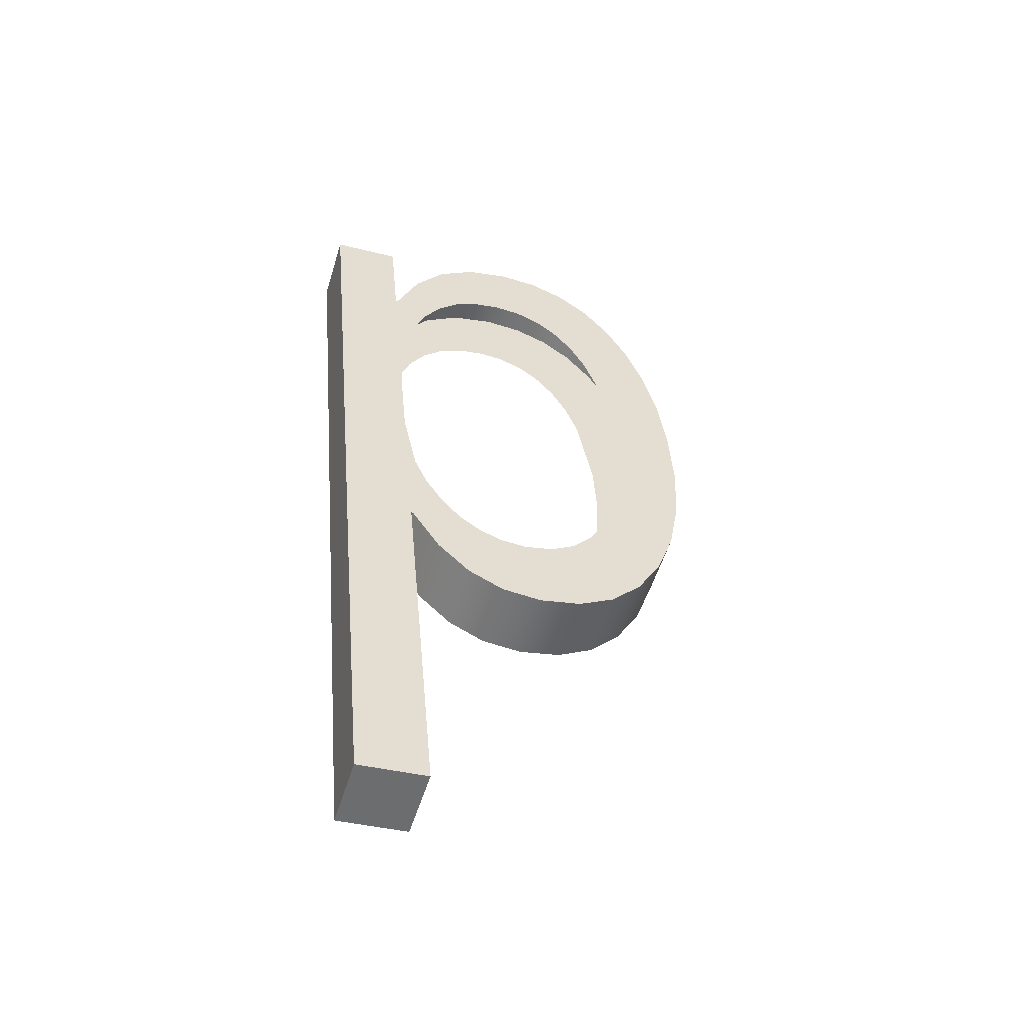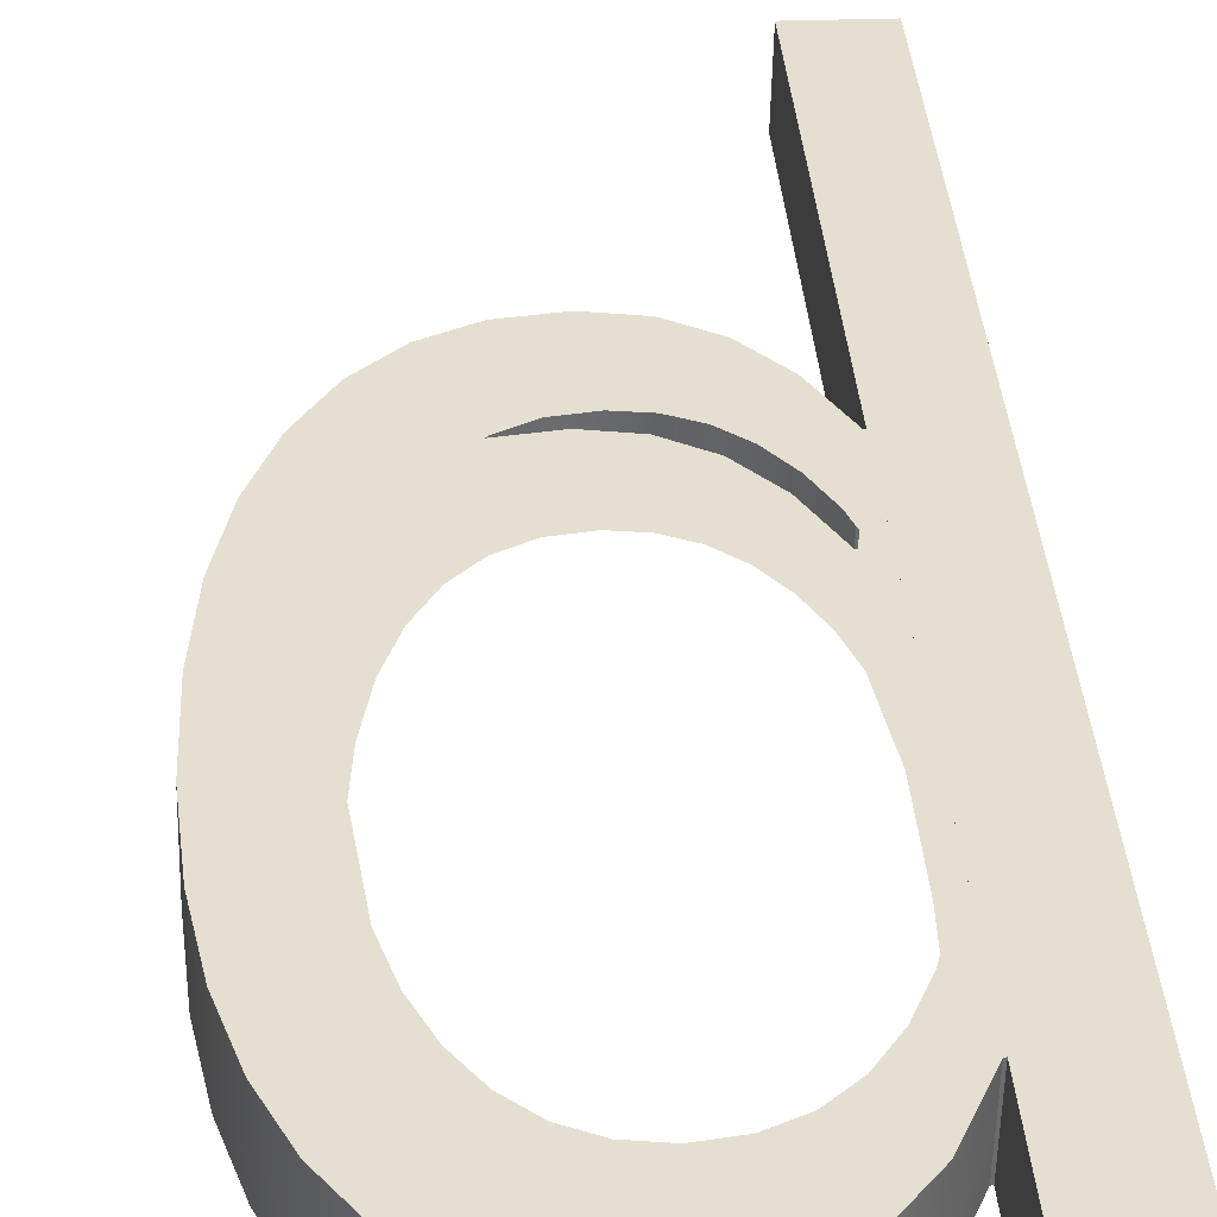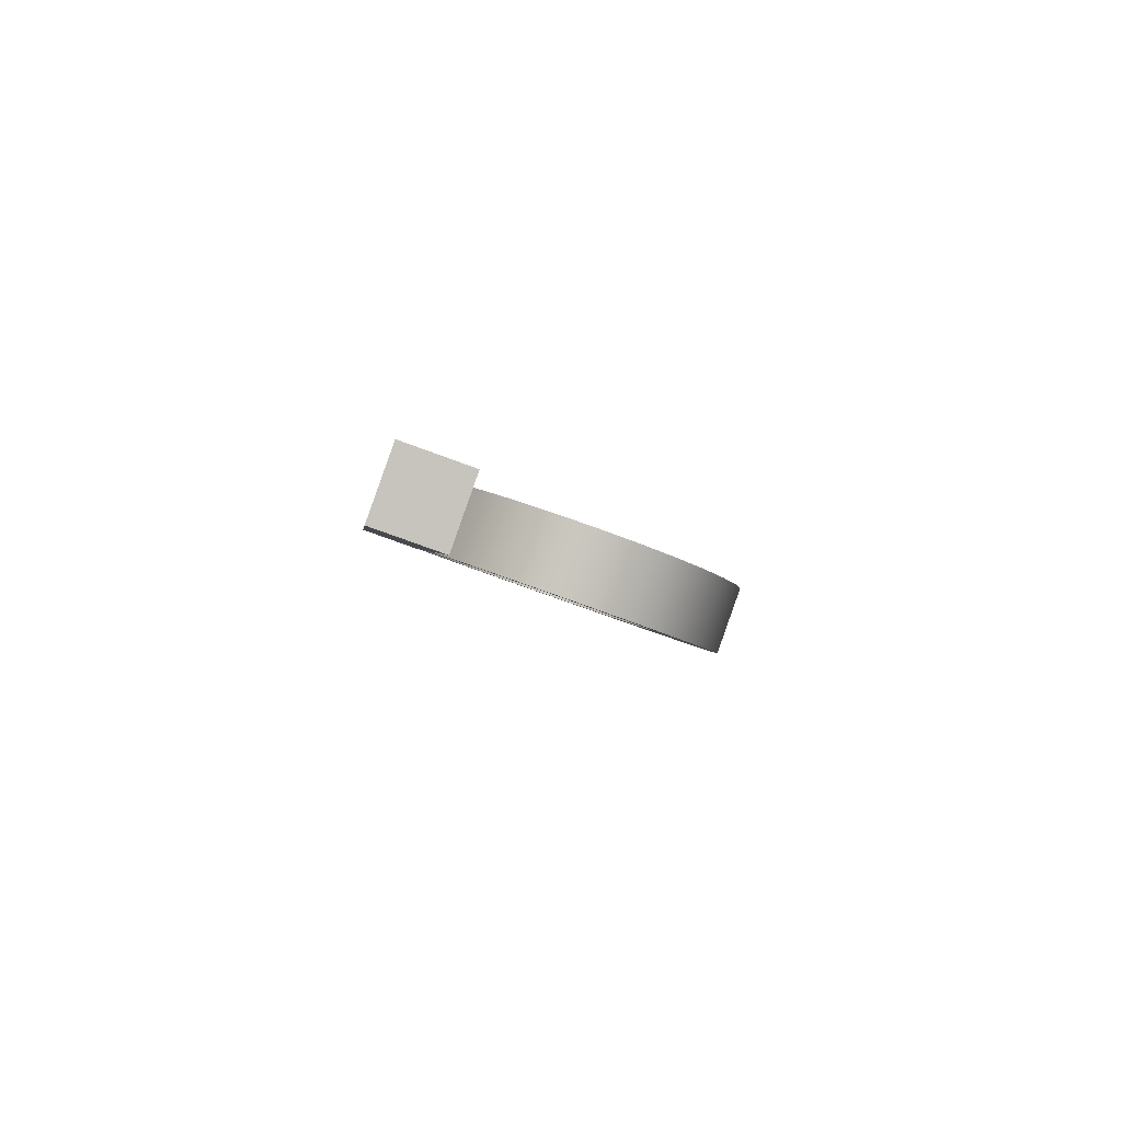
<metadata>
{"format":"obj","ext":"obj","renderer":"f3d","projection":"perspective","resolution":1024,"background":"white","views":[{"elev":-37.9,"azim":-17.9,"up":"+Y"},{"elev":20.7,"azim":175.1,"up":"+Z"},{"elev":-74.0,"azim":-20.3,"up":"+Y"}]}
</metadata>
<code>
o #ID783
v 0.08281 0.5222 0.4049
v 0.08279 0.5202 0.4055
v 0.08279 0.5222 0.4049
v 0.08282 0.5207 0.4054
v 0.08314 0.5228 0.4048
v 0.0829 0.5212 0.4052
v 0.08303 0.5216 0.4051
v 0.08321 0.5219 0.405
v 0.08353 0.5232 0.4046
v 0.08344 0.5222 0.4049
v 0.0837 0.5224 0.4049
v 0.08399 0.5235 0.4045
v 0.08399 0.5226 0.4048
v 0.08451 0.5236 0.4045
v 0.08432 0.5226 0.4048
v 0.08462 0.5226 0.4048
v 0.08496 0.5235 0.4045
v 0.0849 0.5224 0.4048
v 0.08514 0.5222 0.4049
v 0.08536 0.5233 0.4046
v 0.08535 0.5219 0.405
v 0.08551 0.5216 0.4051
v 0.08571 0.523 0.4047
v 0.08563 0.5211 0.4052
v 0.08572 0.5201 0.4055
v 0.086 0.5226 0.4048
v 0.08593 0.5172 0.4064
v 0.08619 0.5178 0.4062
v 0.08623 0.5221 0.4049
v 0.08638 0.5185 0.406
v 0.0864 0.5215 0.4051
v 0.0865 0.5192 0.4058
v 0.0865 0.5208 0.4053
v 0.08653 0.5201 0.4055
v 0.08289 0.5184 0.406
v 0.08279 0.5174 0.4063
v 0.08279 0.5192 0.4058
v 0.08281 0.5174 0.4063
v 0.0831 0.5168 0.4065
v 0.08302 0.518 0.4061
v 0.08319 0.5177 0.4062
v 0.08344 0.5165 0.4066
v 0.0834 0.5175 0.4063
v 0.08364 0.5173 0.4064
v 0.08384 0.5162 0.4067
v 0.0839 0.5172 0.4064
v 0.08429 0.5162 0.4067
v 0.0842 0.5171 0.4064
v 0.08453 0.5172 0.4064
v 0.08478 0.5162 0.4067
v 0.08483 0.5173 0.4063
v 0.08522 0.5164 0.4066
v 0.0851 0.5176 0.4063
v 0.08532 0.5179 0.4062
v 0.0856 0.5168 0.4065
v 0.0855 0.5183 0.4061
v 0.08562 0.5188 0.4059
v 0.0857 0.5194 0.4057
v 0.08279 0.5234 0.4046
v 0.082 0.5131 0.4076
v 0.082 0.5234 0.4046
v 0.08279 0.5131 0.4076
v 0.08279 0.5174 0.4063
v 0.08279 0.5192 0.4058
v 0.08279 0.5131 0.4076
v 0.08279 0.5202 0.4055
v 0.08279 0.5222 0.4049
v 0.08279 0.5234 0.4046
v 0.082 0.5131 0.4076
v 0.082 0.5234 0.4046
v 0.08572 0.5201 0.4055
v 0.0857 0.5194 0.4057
v 0.08593 0.5172 0.4064
v 0.08562 0.5188 0.4059
v 0.0856 0.5168 0.4065
v 0.0855 0.5183 0.4061
v 0.08532 0.5179 0.4062
v 0.08522 0.5164 0.4066
v 0.0851 0.5176 0.4063
v 0.08483 0.5173 0.4063
v 0.08478 0.5162 0.4067
v 0.08453 0.5172 0.4064
v 0.08429 0.5162 0.4067
v 0.0842 0.5171 0.4064
v 0.0839 0.5172 0.4064
v 0.08384 0.5162 0.4067
v 0.08364 0.5173 0.4064
v 0.08344 0.5165 0.4066
v 0.0834 0.5175 0.4063
v 0.08319 0.5177 0.4062
v 0.0831 0.5168 0.4065
v 0.08302 0.518 0.4061
v 0.08289 0.5184 0.406
v 0.08281 0.5174 0.4063
v 0.08653 0.5201 0.4055
v 0.0865 0.5208 0.4053
v 0.0865 0.5192 0.4058
v 0.0864 0.5215 0.4051
v 0.08638 0.5185 0.406
v 0.08623 0.5221 0.4049
v 0.08619 0.5178 0.4062
v 0.086 0.5226 0.4048
v 0.08571 0.523 0.4047
v 0.08563 0.5211 0.4052
v 0.08551 0.5216 0.4051
v 0.08536 0.5233 0.4046
v 0.08535 0.5219 0.405
v 0.08514 0.5222 0.4049
v 0.08496 0.5235 0.4045
v 0.0849 0.5224 0.4048
v 0.08462 0.5226 0.4048
v 0.08451 0.5236 0.4045
v 0.08432 0.5226 0.4048
v 0.08399 0.5226 0.4048
v 0.08399 0.5235 0.4045
v 0.0837 0.5224 0.4049
v 0.08353 0.5232 0.4046
v 0.08344 0.5222 0.4049
v 0.08321 0.5219 0.405
v 0.08314 0.5228 0.4048
v 0.08303 0.5216 0.4051
v 0.0829 0.5212 0.4052
v 0.08282 0.5207 0.4054
v 0.08281 0.5222 0.4049
v 0.08281 0.5176 0.4071
v 0.08279 0.5174 0.4063
v 0.08281 0.5174 0.4063
v 0.08279 0.5176 0.4071
v 0.08279 0.5176 0.4071
v 0.08281 0.5176 0.4071
v 0.08279 0.5174 0.4063
v 0.08281 0.5174 0.4063
v 0.08279 0.5131 0.4076
v 0.08279 0.5176 0.4071
v 0.08279 0.5133 0.4084
v 0.08279 0.5174 0.4063
v 0.08279 0.5174 0.4063
v 0.08279 0.5131 0.4076
v 0.08279 0.5176 0.4071
v 0.08279 0.5133 0.4084
v 0.08279 0.5133 0.4084
v 0.082 0.5131 0.4076
v 0.08279 0.5131 0.4076
v 0.082 0.5133 0.4084
v 0.082 0.5133 0.4084
v 0.08279 0.5133 0.4084
v 0.082 0.5131 0.4076
v 0.08279 0.5131 0.4076
v 0.082 0.5236 0.4053
v 0.082 0.5131 0.4076
v 0.082 0.5133 0.4084
v 0.082 0.5234 0.4046
v 0.082 0.5234 0.4046
v 0.082 0.5236 0.4053
v 0.082 0.5131 0.4076
v 0.082 0.5133 0.4084
v 0.082 0.5236 0.4053
v 0.08279 0.5234 0.4046
v 0.082 0.5234 0.4046
v 0.08279 0.5236 0.4053
v 0.08279 0.5236 0.4053
v 0.082 0.5236 0.4053
v 0.08279 0.5234 0.4046
v 0.082 0.5234 0.4046
v 0.08279 0.5234 0.4046
v 0.08279 0.5224 0.4057
v 0.08279 0.5222 0.4049
v 0.08279 0.5236 0.4053
v 0.08279 0.5236 0.4053
v 0.08279 0.5234 0.4046
v 0.08279 0.5224 0.4057
v 0.08279 0.5222 0.4049
v 0.08279 0.5224 0.4057
v 0.08281 0.5222 0.4049
v 0.08279 0.5222 0.4049
v 0.08281 0.5224 0.4057
v 0.08281 0.5224 0.4057
v 0.08279 0.5224 0.4057
v 0.08281 0.5222 0.4049
v 0.08279 0.5222 0.4049
v 0.08314 0.523 0.4055
v 0.08281 0.5222 0.4049
v 0.08281 0.5224 0.4057
v 0.08314 0.5228 0.4048
v 0.08314 0.5228 0.4048
v 0.08314 0.523 0.4055
v 0.08281 0.5222 0.4049
v 0.08281 0.5224 0.4057
v 0.08353 0.5232 0.4046
v 0.08353 0.5234 0.4054
v 0.08353 0.5234 0.4054
v 0.08353 0.5232 0.4046
v 0.08399 0.5237 0.4053
v 0.08399 0.5235 0.4045
v 0.08399 0.5237 0.4053
v 0.08399 0.5235 0.4045
v 0.08451 0.5236 0.4045
v 0.08451 0.5238 0.4053
v 0.08451 0.5238 0.4053
v 0.08451 0.5236 0.4045
v 0.08496 0.5235 0.4045
v 0.08496 0.5237 0.4053
v 0.08496 0.5237 0.4053
v 0.08496 0.5235 0.4045
v 0.08536 0.5236 0.4054
v 0.08536 0.5233 0.4046
v 0.08536 0.5236 0.4054
v 0.08536 0.5233 0.4046
v 0.08571 0.523 0.4047
v 0.08571 0.5233 0.4055
v 0.08571 0.5233 0.4055
v 0.08571 0.523 0.4047
v 0.086 0.5226 0.4048
v 0.086 0.5228 0.4056
v 0.086 0.5228 0.4056
v 0.086 0.5226 0.4048
v 0.08623 0.5223 0.4057
v 0.08623 0.5221 0.4049
v 0.08623 0.5223 0.4057
v 0.08623 0.5221 0.4049
v 0.0864 0.5215 0.4051
v 0.0864 0.5217 0.4059
v 0.0864 0.5215 0.4051
v 0.0864 0.5217 0.4059
v 0.0865 0.5211 0.4061
v 0.0865 0.5208 0.4053
v 0.0865 0.5211 0.4061
v 0.0865 0.5208 0.4053
v 0.08653 0.5203 0.4063
v 0.08653 0.5201 0.4055
v 0.08653 0.5203 0.4063
v 0.08653 0.5201 0.4055
v 0.0865 0.5195 0.4066
v 0.0865 0.5192 0.4058
v 0.0865 0.5195 0.4066
v 0.0865 0.5192 0.4058
v 0.08638 0.5187 0.4068
v 0.08638 0.5185 0.406
v 0.08638 0.5187 0.4068
v 0.08638 0.5185 0.406
v 0.08619 0.518 0.407
v 0.08619 0.5178 0.4062
v 0.08619 0.518 0.407
v 0.08619 0.5178 0.4062
v 0.08593 0.5175 0.4071
v 0.08593 0.5172 0.4064
v 0.08593 0.5175 0.4071
v 0.08593 0.5172 0.4064
v 0.0856 0.5168 0.4065
v 0.0856 0.517 0.4073
v 0.0856 0.517 0.4073
v 0.0856 0.5168 0.4065
v 0.08522 0.5164 0.4066
v 0.08522 0.5167 0.4074
v 0.08522 0.5167 0.4074
v 0.08522 0.5164 0.4066
v 0.08478 0.5165 0.4074
v 0.08478 0.5162 0.4067
v 0.08478 0.5165 0.4074
v 0.08478 0.5162 0.4067
v 0.08429 0.5162 0.4067
v 0.08429 0.5164 0.4075
v 0.08429 0.5164 0.4075
v 0.08429 0.5162 0.4067
v 0.08384 0.5162 0.4067
v 0.08384 0.5165 0.4074
v 0.08384 0.5165 0.4074
v 0.08384 0.5162 0.4067
v 0.08344 0.5167 0.4074
v 0.08344 0.5165 0.4066
v 0.08344 0.5167 0.4074
v 0.08344 0.5165 0.4066
v 0.0831 0.5168 0.4065
v 0.0831 0.5171 0.4073
v 0.0831 0.5171 0.4073
v 0.0831 0.5168 0.4065
v 0.08281 0.5176 0.4071
v 0.08281 0.5174 0.4063
v 0.08281 0.5174 0.4063
v 0.08281 0.5176 0.4071
v 0.08281 0.5176 0.4071
v 0.08279 0.5194 0.4066
v 0.08279 0.5176 0.4071
v 0.08289 0.5186 0.4068
v 0.0831 0.5171 0.4073
v 0.08302 0.5183 0.4069
v 0.08319 0.518 0.407
v 0.08344 0.5167 0.4074
v 0.0834 0.5177 0.4071
v 0.08364 0.5175 0.4071
v 0.08384 0.5165 0.4074
v 0.0839 0.5174 0.4072
v 0.08429 0.5164 0.4075
v 0.0842 0.5173 0.4072
v 0.08453 0.5174 0.4072
v 0.08478 0.5165 0.4074
v 0.08483 0.5175 0.4071
v 0.08522 0.5167 0.4074
v 0.0851 0.5178 0.4071
v 0.08532 0.5181 0.4069
v 0.0856 0.517 0.4073
v 0.0855 0.5186 0.4068
v 0.08562 0.5191 0.4067
v 0.08593 0.5175 0.4071
v 0.0857 0.5197 0.4065
v 0.08572 0.5203 0.4063
v 0.08282 0.5209 0.4061
v 0.08279 0.5224 0.4057
v 0.08279 0.5204 0.4063
v 0.08281 0.5224 0.4057
v 0.08314 0.523 0.4055
v 0.0829 0.5214 0.406
v 0.08303 0.5218 0.4059
v 0.08321 0.5222 0.4058
v 0.08353 0.5234 0.4054
v 0.08344 0.5225 0.4057
v 0.0837 0.5227 0.4056
v 0.08399 0.5237 0.4053
v 0.08399 0.5228 0.4056
v 0.08451 0.5238 0.4053
v 0.08432 0.5228 0.4056
v 0.08462 0.5228 0.4056
v 0.08496 0.5237 0.4053
v 0.0849 0.5227 0.4056
v 0.08514 0.5225 0.4057
v 0.08536 0.5236 0.4054
v 0.08535 0.5222 0.4058
v 0.08551 0.5218 0.4059
v 0.08571 0.5233 0.4055
v 0.08563 0.5214 0.406
v 0.086 0.5228 0.4056
v 0.08619 0.518 0.407
v 0.08623 0.5223 0.4057
v 0.08638 0.5187 0.4068
v 0.0864 0.5217 0.4059
v 0.0865 0.5195 0.4066
v 0.0865 0.5211 0.4061
v 0.08653 0.5203 0.4063
v 0.08279 0.5133 0.4084
v 0.082 0.5236 0.4053
v 0.082 0.5133 0.4084
v 0.08279 0.5236 0.4053
v 0.08279 0.5224 0.4057
v 0.08279 0.5204 0.4063
v 0.08279 0.5236 0.4053
v 0.08279 0.5194 0.4066
v 0.08279 0.5176 0.4071
v 0.08279 0.5133 0.4084
v 0.082 0.5236 0.4053
v 0.082 0.5133 0.4084
v 0.08653 0.5203 0.4063
v 0.0865 0.5195 0.4066
v 0.0865 0.5211 0.4061
v 0.0864 0.5217 0.4059
v 0.08638 0.5187 0.4068
v 0.08623 0.5223 0.4057
v 0.08619 0.518 0.407
v 0.086 0.5228 0.4056
v 0.08593 0.5175 0.4071
v 0.08572 0.5203 0.4063
v 0.08571 0.5233 0.4055
v 0.08563 0.5214 0.406
v 0.08551 0.5218 0.4059
v 0.08536 0.5236 0.4054
v 0.08535 0.5222 0.4058
v 0.08514 0.5225 0.4057
v 0.08496 0.5237 0.4053
v 0.0849 0.5227 0.4056
v 0.08462 0.5228 0.4056
v 0.08451 0.5238 0.4053
v 0.08432 0.5228 0.4056
v 0.08399 0.5228 0.4056
v 0.08399 0.5237 0.4053
v 0.0837 0.5227 0.4056
v 0.08353 0.5234 0.4054
v 0.08344 0.5225 0.4057
v 0.08321 0.5222 0.4058
v 0.08314 0.523 0.4055
v 0.08303 0.5218 0.4059
v 0.0829 0.5214 0.406
v 0.08282 0.5209 0.4061
v 0.08281 0.5224 0.4057
v 0.0857 0.5197 0.4065
v 0.08562 0.5191 0.4067
v 0.0856 0.517 0.4073
v 0.0855 0.5186 0.4068
v 0.08532 0.5181 0.4069
v 0.08522 0.5167 0.4074
v 0.0851 0.5178 0.4071
v 0.08483 0.5175 0.4071
v 0.08478 0.5165 0.4074
v 0.08453 0.5174 0.4072
v 0.08429 0.5164 0.4075
v 0.0842 0.5173 0.4072
v 0.0839 0.5174 0.4072
v 0.08384 0.5165 0.4074
v 0.08364 0.5175 0.4071
v 0.08344 0.5167 0.4074
v 0.0834 0.5177 0.4071
v 0.08319 0.518 0.407
v 0.0831 0.5171 0.4073
v 0.08302 0.5183 0.4069
v 0.08289 0.5186 0.4068
v 0.08281 0.5176 0.4071
f 1 2 3
f 2 1 4
f 4 1 5
f 4 5 6
f 6 5 7
f 7 5 8
f 8 5 9
f 8 9 10
f 10 9 11
f 11 9 12
f 11 12 13
f 13 12 14
f 13 14 15
f 15 14 16
f 16 14 17
f 16 17 18
f 18 17 19
f 19 17 20
f 19 20 21
f 21 20 22
f 22 20 23
f 22 23 24
f 24 23 25
f 25 23 26
f 25 26 27
f 27 26 28
f 28 26 29
f 28 29 30
f 30 29 31
f 30 31 32
f 32 31 33
f 32 33 34
f 35 36 37
f 36 35 38
f 38 35 39
f 39 35 40
f 39 40 41
f 39 41 42
f 42 41 43
f 42 43 44
f 42 44 45
f 45 44 46
f 45 46 47
f 47 46 48
f 47 48 49
f 47 49 50
f 50 49 51
f 50 51 52
f 52 51 53
f 52 53 54
f 52 54 55
f 55 54 56
f 55 56 57
f 55 57 27
f 27 57 58
f 27 58 25
f 59 60 61
f 60 59 62
f 62 59 3
f 62 3 2
f 62 2 37
f 62 37 36
f 63 64 65
f 64 66 65
f 66 67 65
f 67 68 65
f 65 68 69
f 70 69 68
f 71 72 73
f 72 74 73
f 73 74 75
f 74 76 75
f 76 77 75
f 75 77 78
f 77 79 78
f 79 80 78
f 78 80 81
f 80 82 81
f 81 82 83
f 82 84 83
f 84 85 83
f 83 85 86
f 85 87 86
f 86 87 88
f 87 89 88
f 89 90 88
f 88 90 91
f 90 92 91
f 92 93 91
f 91 93 94
f 94 93 63
f 64 63 93
f 95 96 97
f 96 98 97
f 97 98 99
f 98 100 99
f 99 100 101
f 100 102 101
f 101 102 73
f 73 102 71
f 102 103 71
f 71 103 104
f 104 103 105
f 103 106 105
f 105 106 107
f 107 106 108
f 106 109 108
f 108 109 110
f 110 109 111
f 109 112 111
f 111 112 113
f 113 112 114
f 112 115 114
f 114 115 116
f 115 117 116
f 116 117 118
f 118 117 119
f 117 120 119
f 119 120 121
f 121 120 122
f 122 120 123
f 120 124 123
f 123 124 66
f 67 66 124
f 125 126 127
f 126 125 128
f 129 130 131
f 132 131 130
f 133 134 135
f 134 133 136
f 137 138 139
f 140 139 138
f 141 142 143
f 142 141 144
f 145 146 147
f 148 147 146
f 149 150 151
f 150 149 152
f 153 154 155
f 156 155 154
f 157 158 159
f 158 157 160
f 161 162 163
f 164 163 162
f 165 166 167
f 166 165 168
f 169 170 171
f 172 171 170
f 173 174 175
f 174 173 176
f 177 178 179
f 180 179 178
f 181 182 183
f 182 181 184
f 185 186 187
f 188 187 186
f 181 189 184
f 189 181 190
f 191 186 192
f 185 192 186
f 189 193 194
f 193 189 190
f 191 192 195
f 196 195 192
f 193 197 194
f 197 193 198
f 199 195 200
f 196 200 195
f 198 201 197
f 201 198 202
f 203 199 204
f 200 204 199
f 201 205 206
f 205 201 202
f 203 204 207
f 208 207 204
f 205 209 206
f 209 205 210
f 211 207 212
f 208 212 207
f 210 213 209
f 213 210 214
f 215 211 216
f 212 216 211
f 213 217 218
f 217 213 214
f 215 216 219
f 220 219 216
f 221 217 222
f 217 221 218
f 220 223 219
f 224 219 223
f 221 225 226
f 225 221 222
f 224 223 227
f 228 227 223
f 226 229 230
f 229 226 225
f 227 228 231
f 232 231 228
f 230 233 234
f 233 230 229
f 231 232 235
f 236 235 232
f 234 237 238
f 237 234 233
f 235 236 239
f 240 239 236
f 238 241 242
f 241 238 237
f 239 240 243
f 244 243 240
f 242 245 246
f 245 242 241
f 243 244 247
f 248 247 244
f 245 249 246
f 249 245 250
f 251 247 252
f 248 252 247
f 250 253 249
f 253 250 254
f 255 251 256
f 252 256 251
f 253 257 258
f 257 253 254
f 255 256 259
f 260 259 256
f 257 261 258
f 261 257 262
f 263 259 264
f 260 264 259
f 262 265 261
f 265 262 266
f 267 263 268
f 264 268 263
f 265 269 270
f 269 265 266
f 267 268 271
f 272 271 268
f 269 273 270
f 273 269 274
f 275 271 276
f 272 276 271
f 277 273 274
f 273 277 278
f 279 280 276
f 275 276 280
f 281 282 283
f 282 281 284
f 284 281 285
f 284 285 286
f 286 285 287
f 287 285 288
f 287 288 289
f 289 288 290
f 290 288 291
f 290 291 292
f 292 291 293
f 292 293 294
f 294 293 295
f 295 293 296
f 295 296 297
f 297 296 298
f 297 298 299
f 299 298 300
f 300 298 301
f 300 301 302
f 302 301 303
f 303 301 304
f 303 304 305
f 305 304 306
f 307 308 309
f 308 307 310
f 310 307 311
f 311 307 312
f 311 312 313
f 311 313 314
f 311 314 315
f 315 314 316
f 315 316 317
f 315 317 318
f 318 317 319
f 318 319 320
f 320 319 321
f 320 321 322
f 320 322 323
f 323 322 324
f 323 324 325
f 323 325 326
f 326 325 327
f 326 327 328
f 326 328 329
f 329 328 330
f 329 330 306
f 329 306 331
f 331 306 304
f 331 304 332
f 331 332 333
f 333 332 334
f 333 334 335
f 335 334 336
f 335 336 337
f 337 336 338
f 339 340 341
f 340 339 342
f 342 339 283
f 342 283 282
f 342 282 309
f 342 309 308
f 343 344 345
f 344 346 345
f 346 347 345
f 347 348 345
f 345 348 349
f 350 349 348
f 351 352 353
f 353 352 354
f 352 355 354
f 354 355 356
f 355 357 356
f 356 357 358
f 357 359 358
f 359 360 358
f 358 360 361
f 360 362 361
f 362 363 361
f 361 363 364
f 363 365 364
f 365 366 364
f 364 366 367
f 366 368 367
f 368 369 367
f 367 369 370
f 369 371 370
f 371 372 370
f 370 372 373
f 372 374 373
f 373 374 375
f 374 376 375
f 376 377 375
f 375 377 378
f 377 379 378
f 379 380 378
f 380 381 378
f 378 381 382
f 382 381 343
f 344 343 381
f 360 359 383
f 383 359 384
f 359 385 384
f 384 385 386
f 386 385 387
f 385 388 387
f 387 388 389
f 389 388 390
f 388 391 390
f 390 391 392
f 391 393 392
f 392 393 394
f 394 393 395
f 393 396 395
f 395 396 397
f 396 398 397
f 397 398 399
f 399 398 400
f 398 401 400
f 400 401 402
f 402 401 403
f 401 404 403
f 403 404 346
f 347 346 404

</code>
